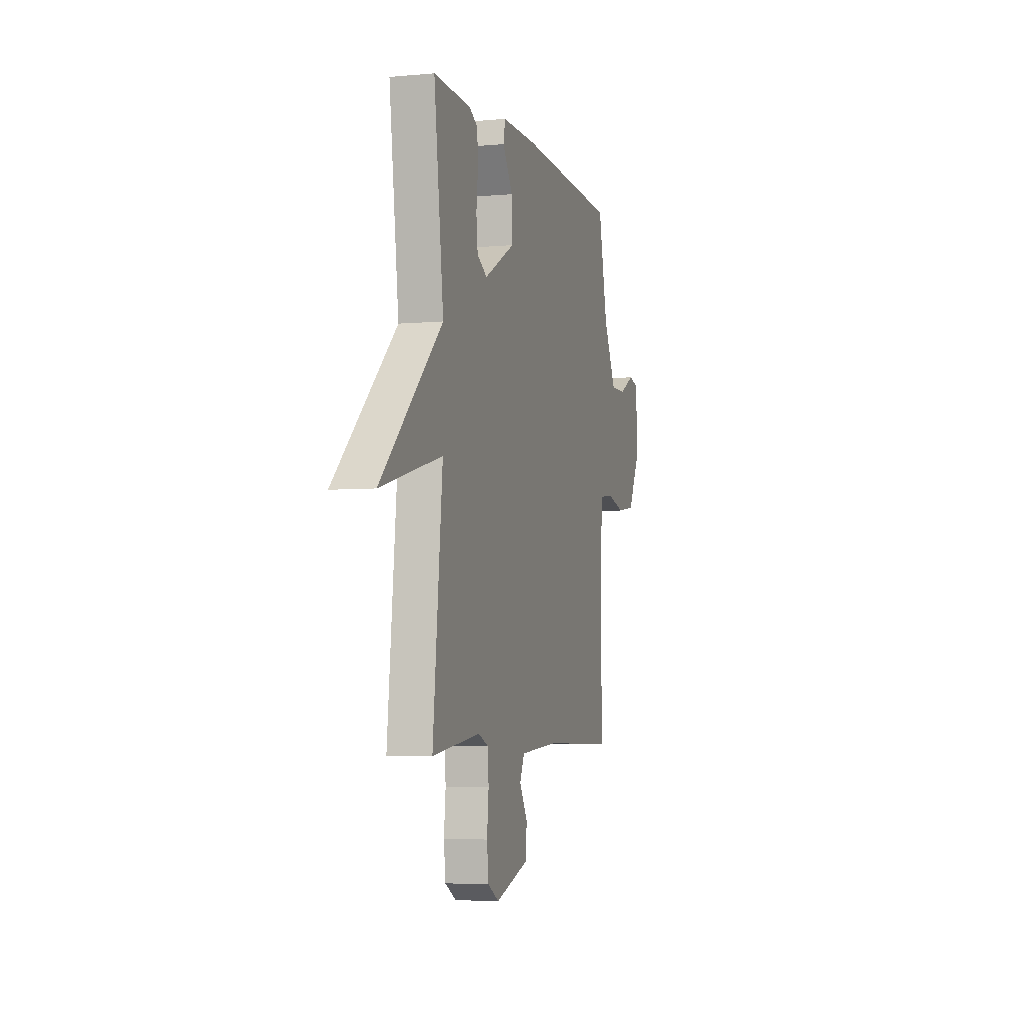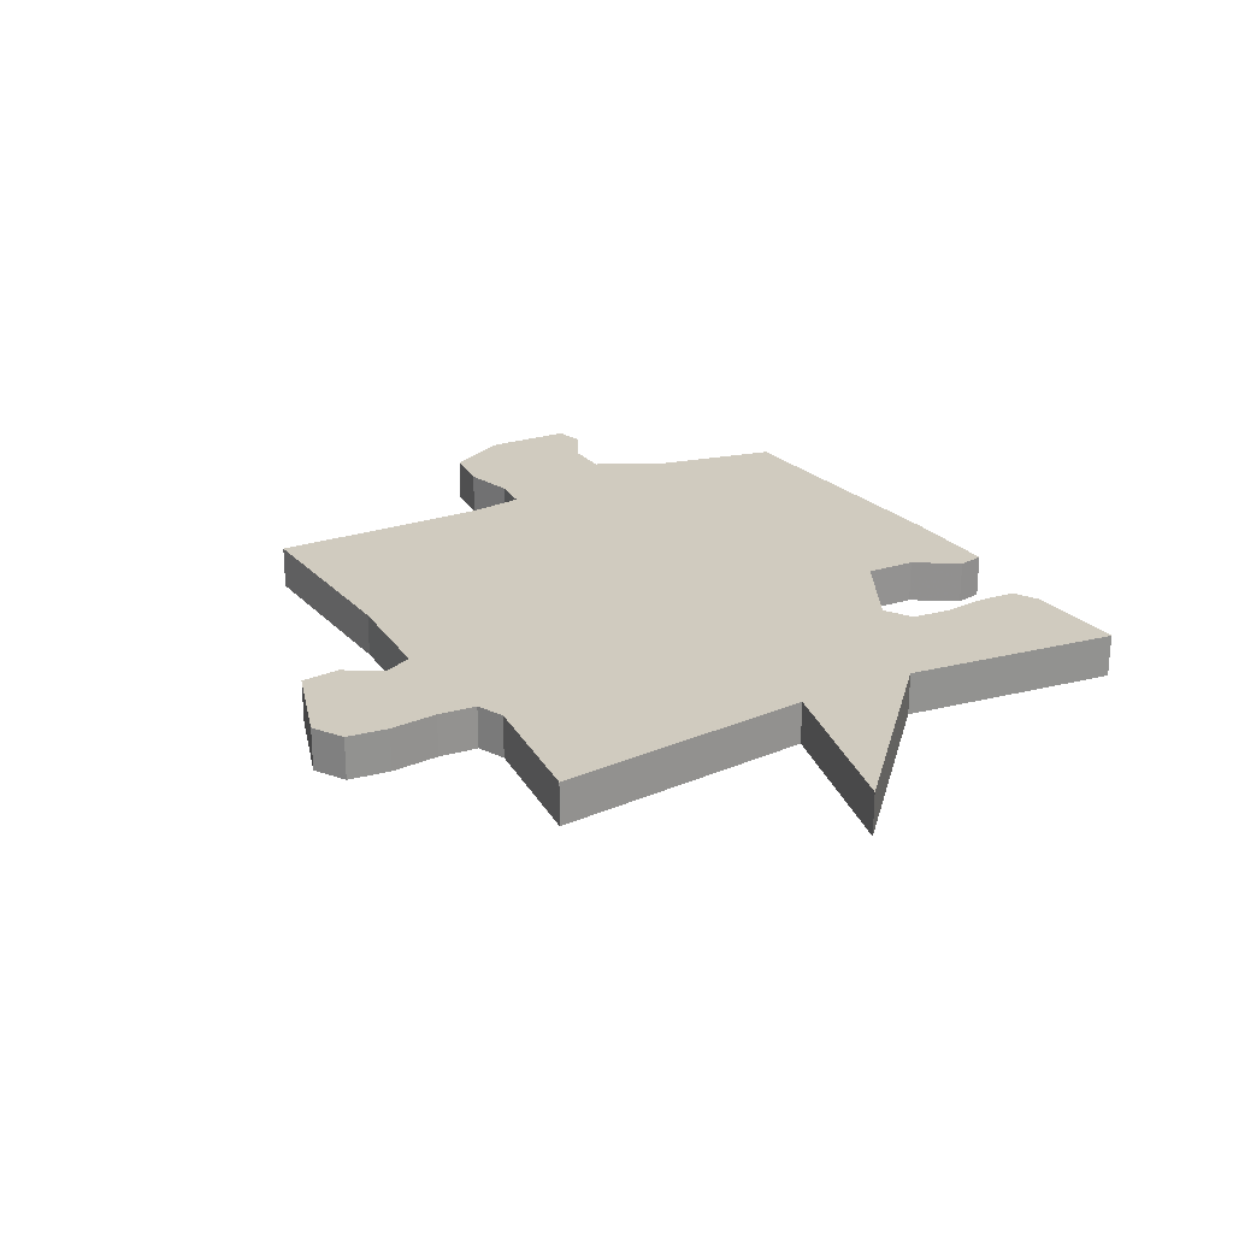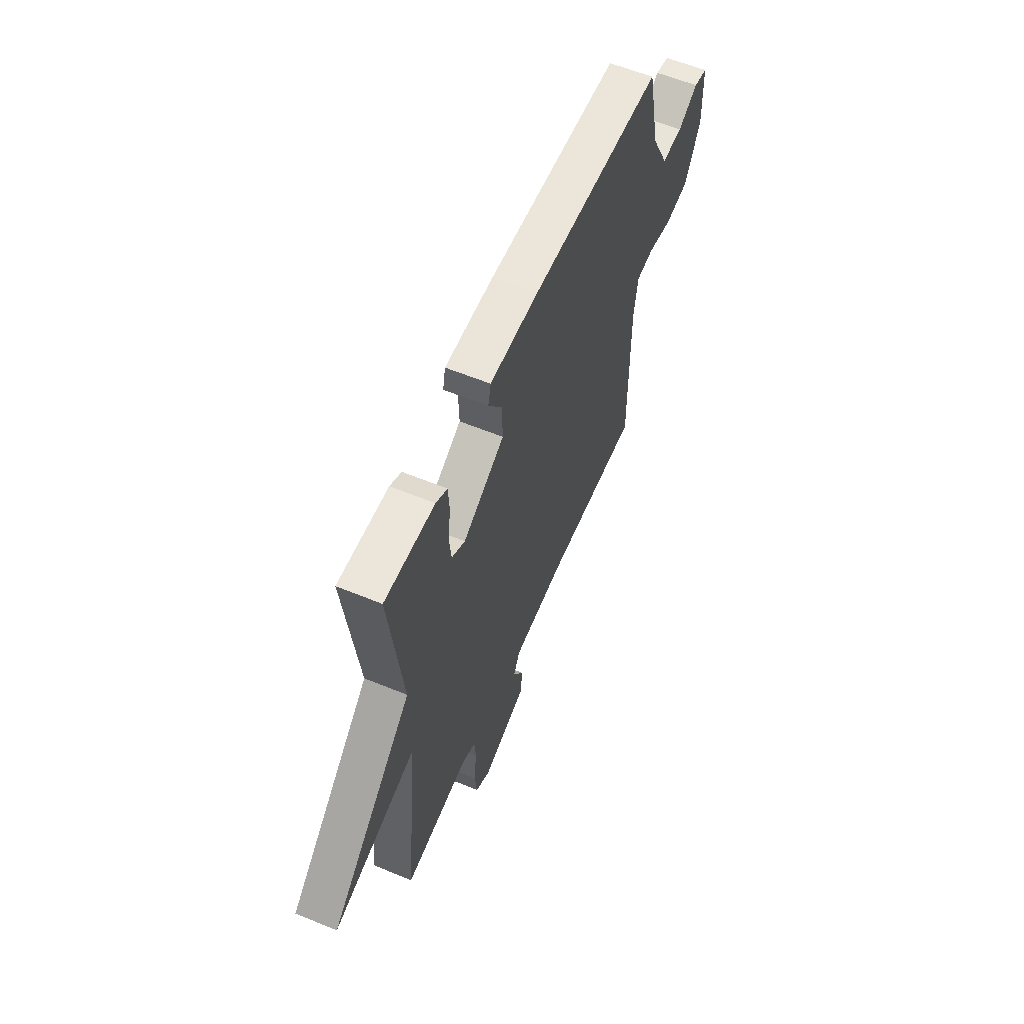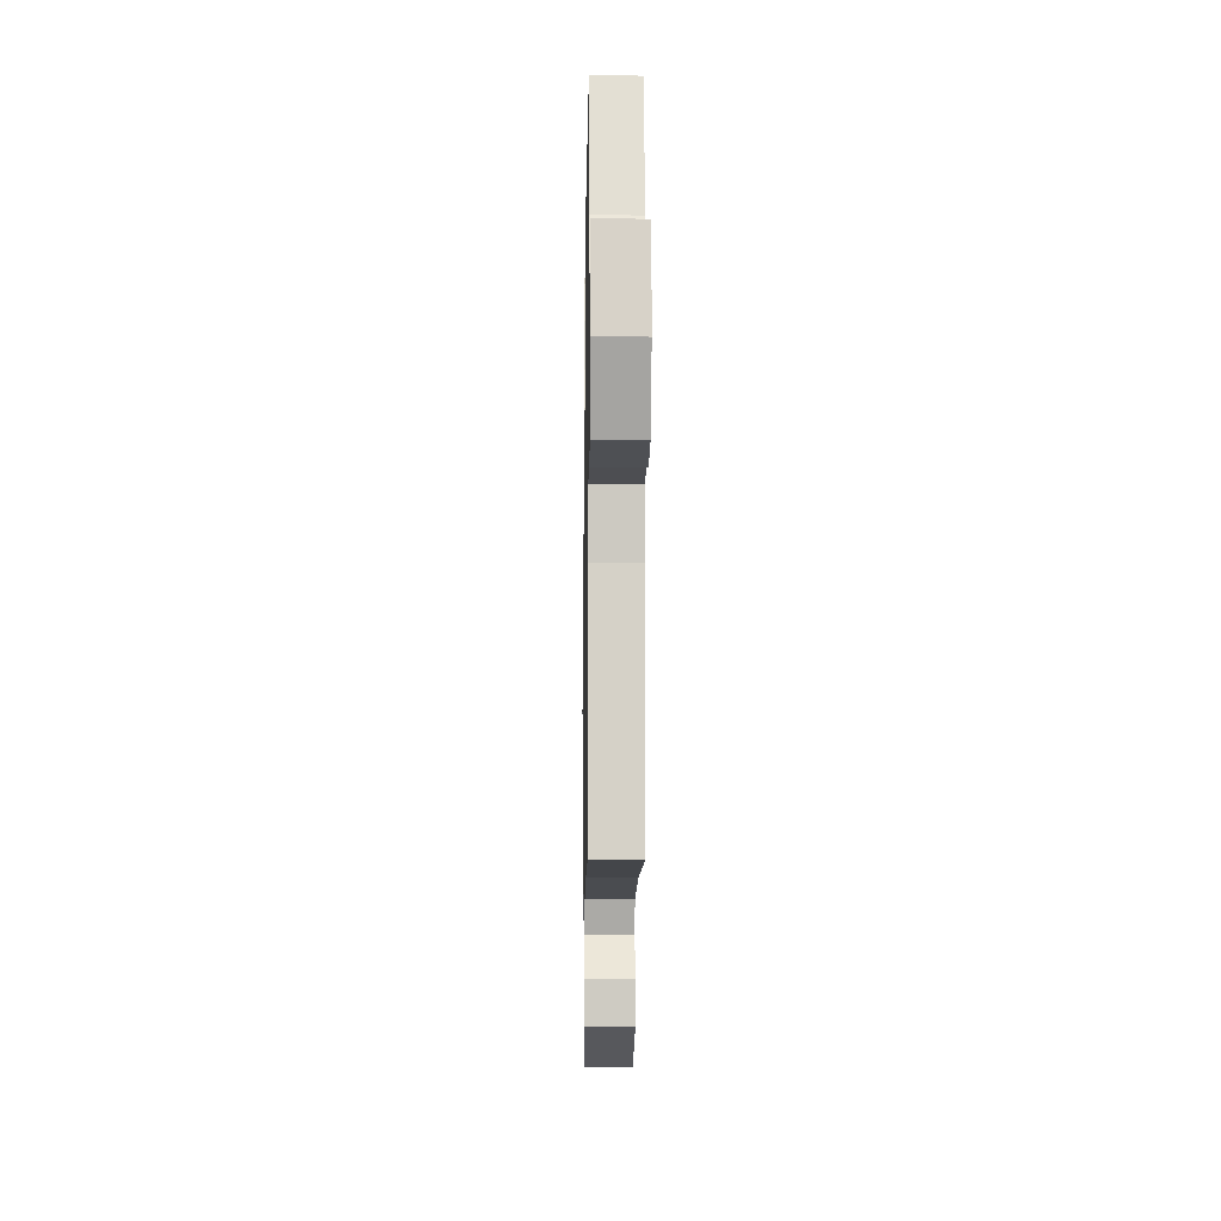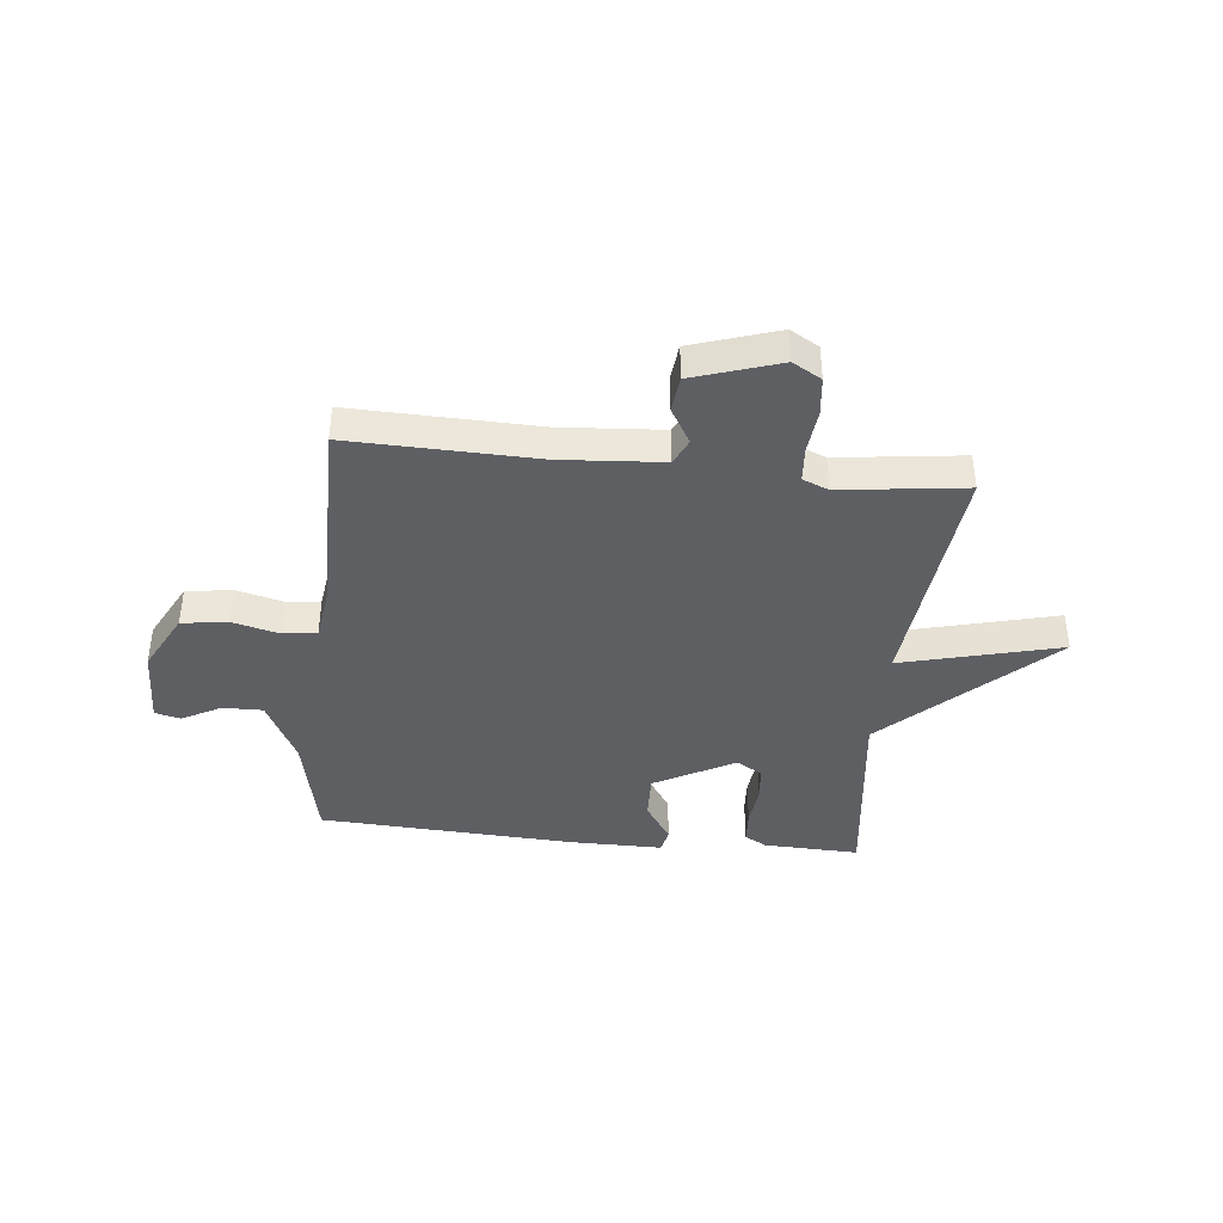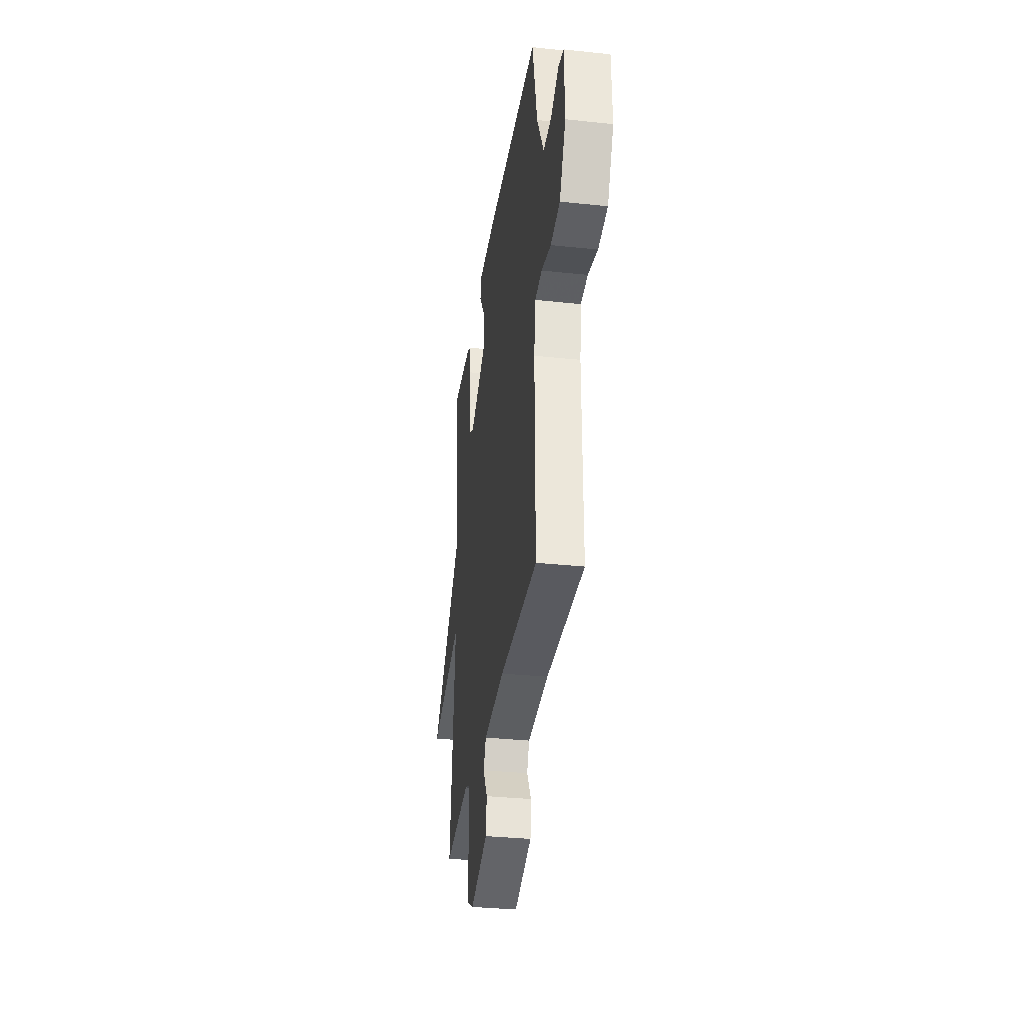
<metadata>
{"format":"obj","ext":"obj","renderer":"f3d","projection":"perspective","resolution":1024,"background":"white","views":[{"elev":-4.8,"azim":-73.7,"up":"+Z"},{"elev":23.7,"azim":-119.9,"up":"+Y"},{"elev":59.5,"azim":-67.1,"up":"+Z"},{"elev":-10.7,"azim":89.1,"up":"+Z"},{"elev":-40.4,"azim":173.9,"up":"+Y"},{"elev":-33.2,"azim":81.7,"up":"+Z"}]}
</metadata>
<code>
v 0.5 0.07 -0.5
v 0.163 0.07 -0.492
v -0.023 0.07 -0.506
v -0.045 0.07 -0.553
v -0.007 0.07 -0.617
v -0.014 0.07 -0.682
v -0.17 0.07 -0.733
v -0.222 0.07 -0.703
v -0.23 0.07 -0.634
v -0.222 0.07 -0.554
v -0.227 0.07 -0.49
v -0.274 0.07 -0.471
v -0.5 0.07 -0.5
v -0.455 0.07 -0.062
v -0.743 0.07 -0.136
v -0.455 0.07 0.138
v -0.5 0.07 0.5
v -0.326 0.07 0.494
v -0.286 0.07 0.472
v -0.282 0.07 0.41
v -0.29 0.07 0.335
v -0.283 0.07 0.271
v -0.236 0.07 0.244
v -0.091 0.07 0.323
v -0.094 0.07 0.407
v -0.142 0.07 0.479
v -0.133 0.07 0.523
v 0.036 0.07 0.523
v 0.5 0.07 0.5
v 0.543 0.07 0.299
v 0.603 0.07 0.181
v 0.676 0.07 0.182
v 0.746 0.07 0.22
v 0.793 0.07 0.209
v 0.797 0.07 0.067
v 0.741 0.07 -0.04
v 0.658 0.07 -0.052
v 0.573 0.07 -0.031
v 0.511 0.07 -0.038
v 0.498 0.07 -0.134
v 0.5 0 -0.5
v 0.163 0 -0.492
v -0.023 0 -0.506
v -0.045 0 -0.553
v -0.007 0 -0.617
v -0.014 0 -0.682
v -0.17 0 -0.733
v -0.222 0 -0.703
v -0.23 0 -0.634
v -0.222 0 -0.554
v -0.227 0 -0.49
v -0.274 0 -0.471
v -0.5 0 -0.5
v -0.455 0 -0.062
v -0.743 0 -0.136
v -0.455 0 0.138
v -0.5 0 0.5
v -0.326 0 0.494
v -0.286 0 0.472
v -0.282 0 0.41
v -0.29 0 0.335
v -0.283 0 0.271
v -0.236 0 0.244
v -0.091 0 0.323
v -0.094 0 0.407
v -0.142 0 0.479
v -0.133 0 0.523
v 0.036 0 0.523
v 0.5 0 0.5
v 0.543 0 0.299
v 0.603 0 0.181
v 0.676 0 0.182
v 0.746 0 0.22
v 0.793 0 0.209
v 0.797 0 0.067
v 0.741 0 -0.04
v 0.658 0 -0.052
v 0.573 0 -0.031
v 0.511 0 -0.038
v 0.498 0 -0.134
f 36 37 38
f 35 36 38
f 34 35 38
f 33 34 38
f 32 33 38
f 31 32 38 39
f 30 31 39
f 30 39 40
f 29 30 40
f 28 29 40
f 27 28 40
f 26 27 40
f 25 26 40
f 19 20 21
f 18 19 21
f 17 18 21
f 16 17 21
f 16 21 22
f 16 22 23
f 15 16 23
f 14 15 23
f 14 23 24
f 13 14 24
f 12 13 24
f 8 9 10
f 7 8 10
f 6 7 10
f 5 6 10
f 4 5 10
f 3 4 10 11
f 11 12 24
f 3 11 24
f 2 3 24
f 24 25 40
f 2 24 40
f 1 2 40
f 78 77 76
f 78 76 75
f 78 75 74
f 78 74 73
f 78 73 72
f 79 78 72 71
f 79 71 70
f 80 79 70
f 80 70 69
f 80 69 68
f 80 68 67
f 80 67 66
f 80 66 65
f 61 60 59
f 61 59 58
f 61 58 57
f 61 57 56
f 62 61 56
f 63 62 56
f 63 56 55
f 63 55 54
f 64 63 54
f 64 54 53
f 64 53 52
f 50 49 48
f 50 48 47
f 50 47 46
f 50 46 45
f 50 45 44
f 51 50 44 43
f 64 52 51
f 64 51 43
f 64 43 42
f 80 65 64
f 80 64 42
f 80 42 41
f 1 41 42 2
f 2 42 43 3
f 3 43 44 4
f 4 44 45 5
f 5 45 46 6
f 6 46 47 7
f 7 47 48 8
f 8 48 49 9
f 9 49 50 10
f 10 50 51 11
f 11 51 52 12
f 12 52 53 13
f 13 53 54 14
f 14 54 55 15
f 15 55 56 16
f 16 56 57 17
f 17 57 58 18
f 18 58 59 19
f 19 59 60 20
f 20 60 61 21
f 21 61 62 22
f 22 62 63 23
f 23 63 64 24
f 24 64 65 25
f 25 65 66 26
f 26 66 67 27
f 27 67 68 28
f 28 68 69 29
f 29 69 70 30
f 30 70 71 31
f 31 71 72 32
f 32 72 73 33
f 33 73 74 34
f 34 74 75 35
f 35 75 76 36
f 36 76 77 37
f 37 77 78 38
f 38 78 79 39
f 39 79 80 40
f 40 80 41 1

</code>
